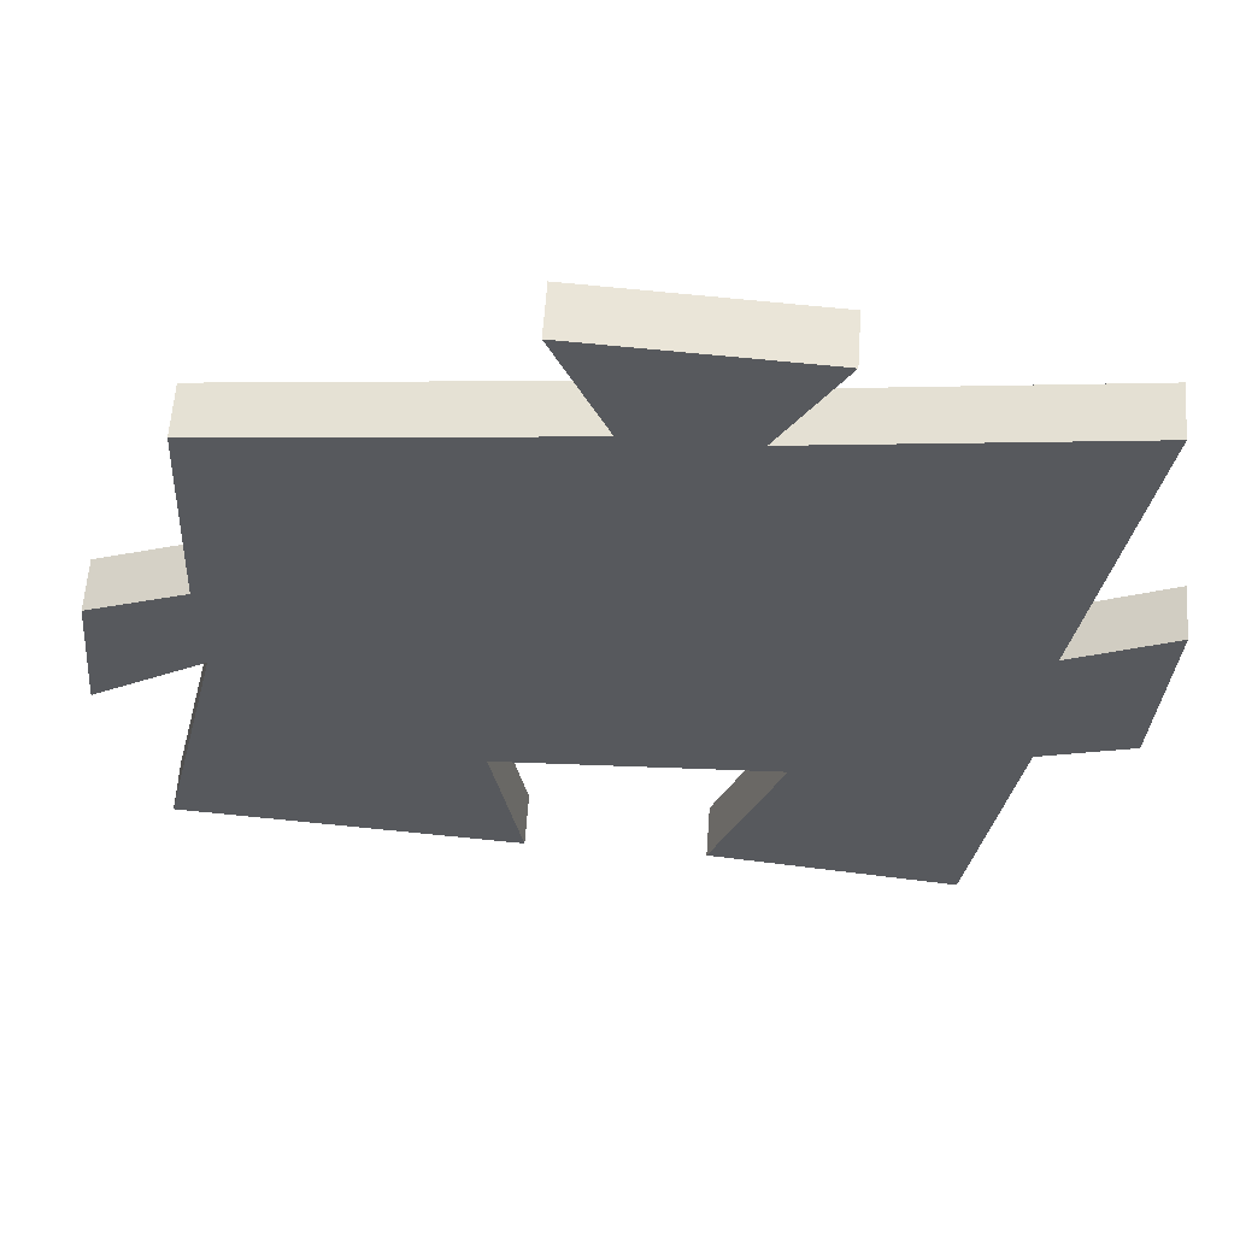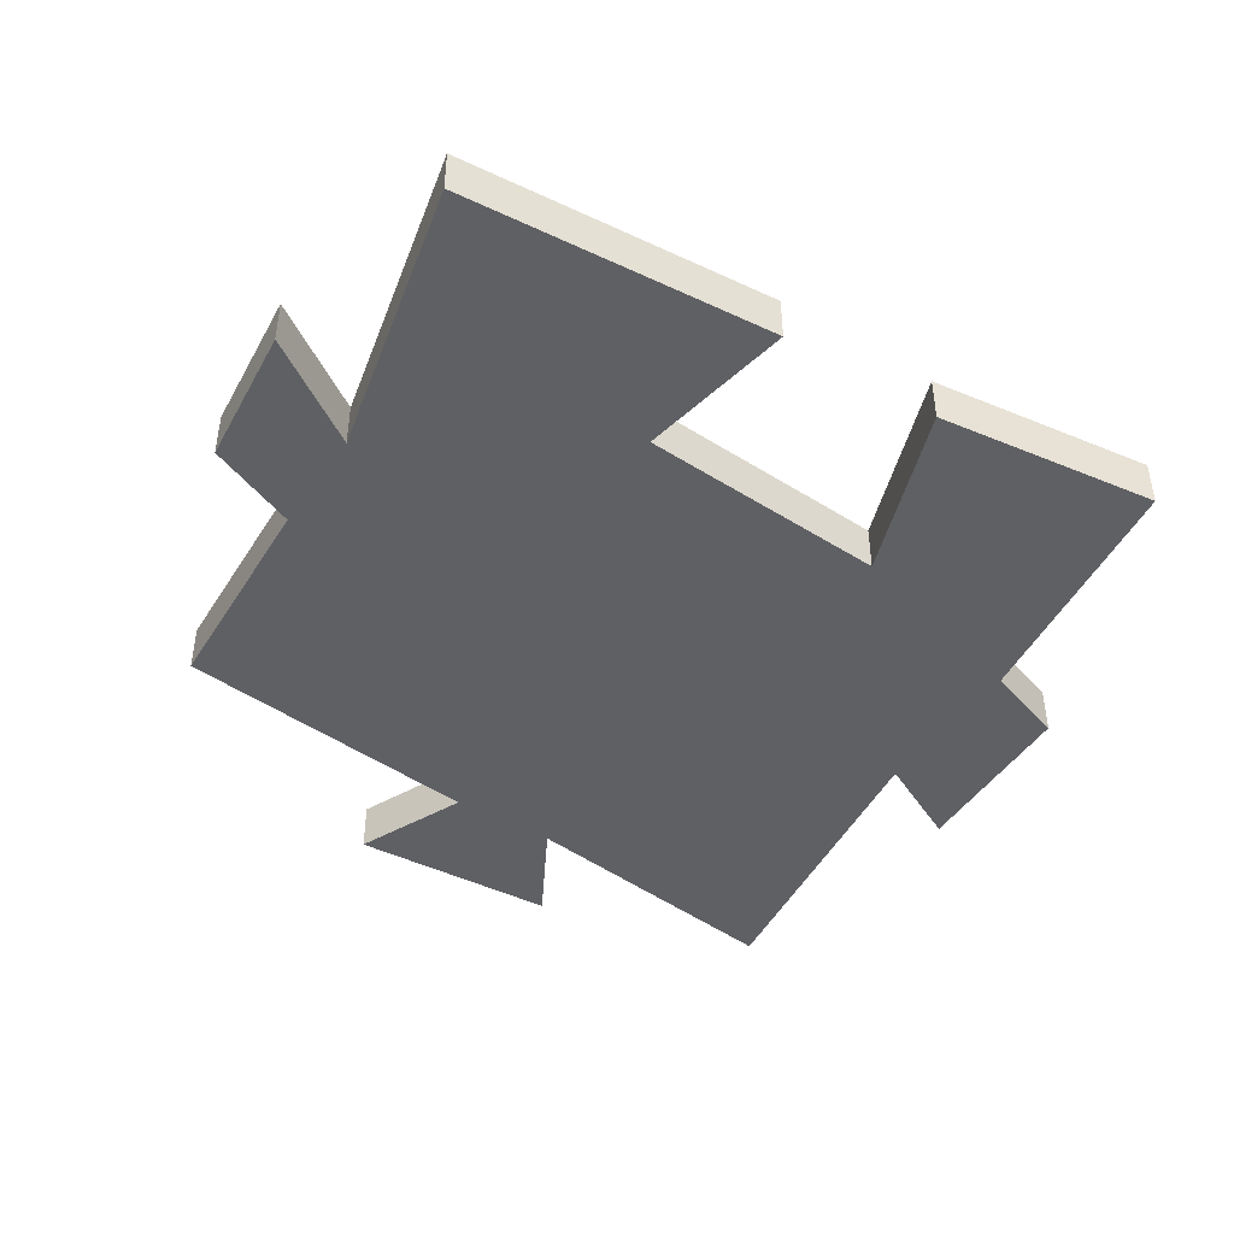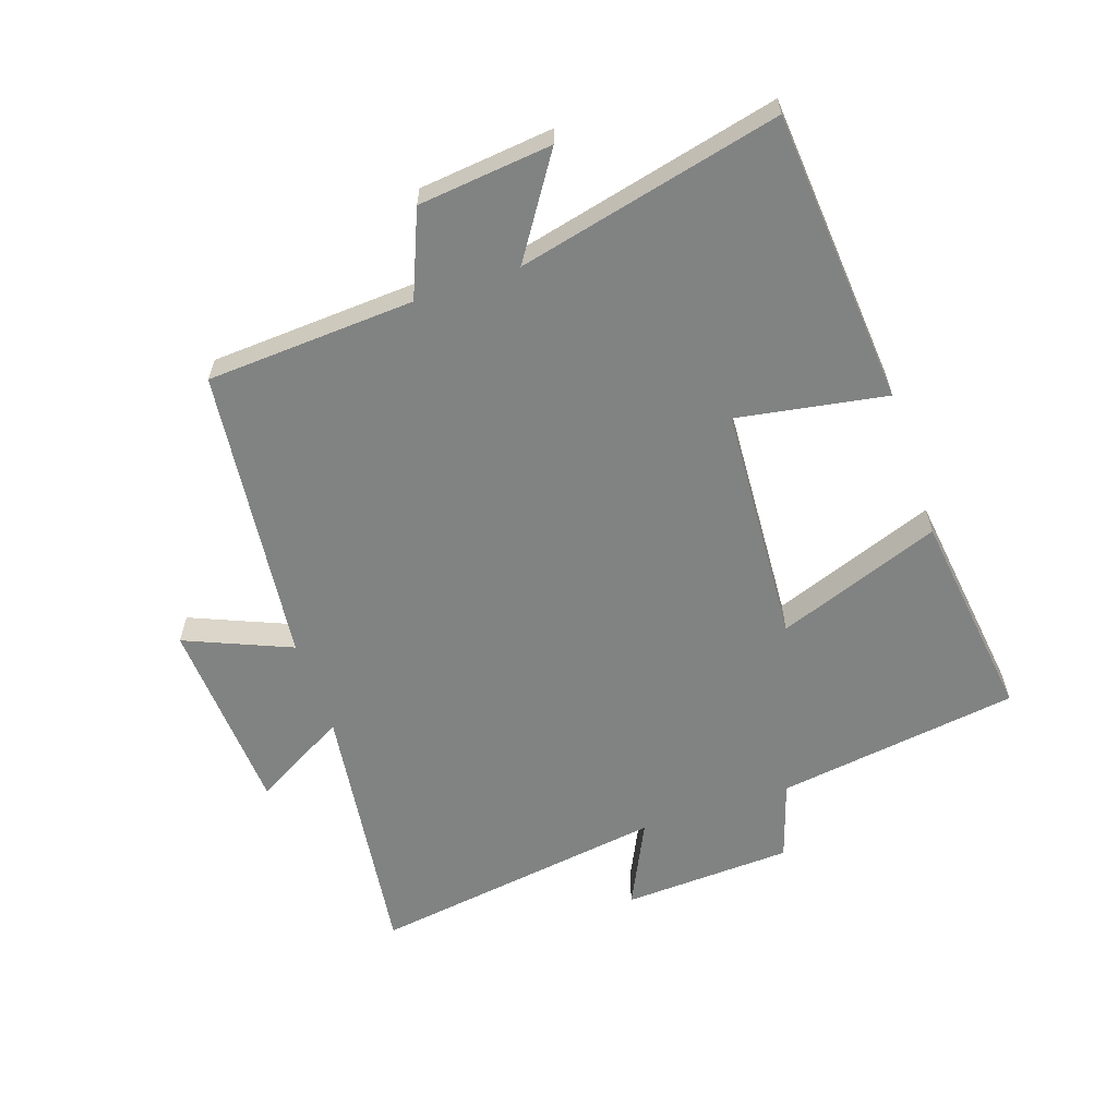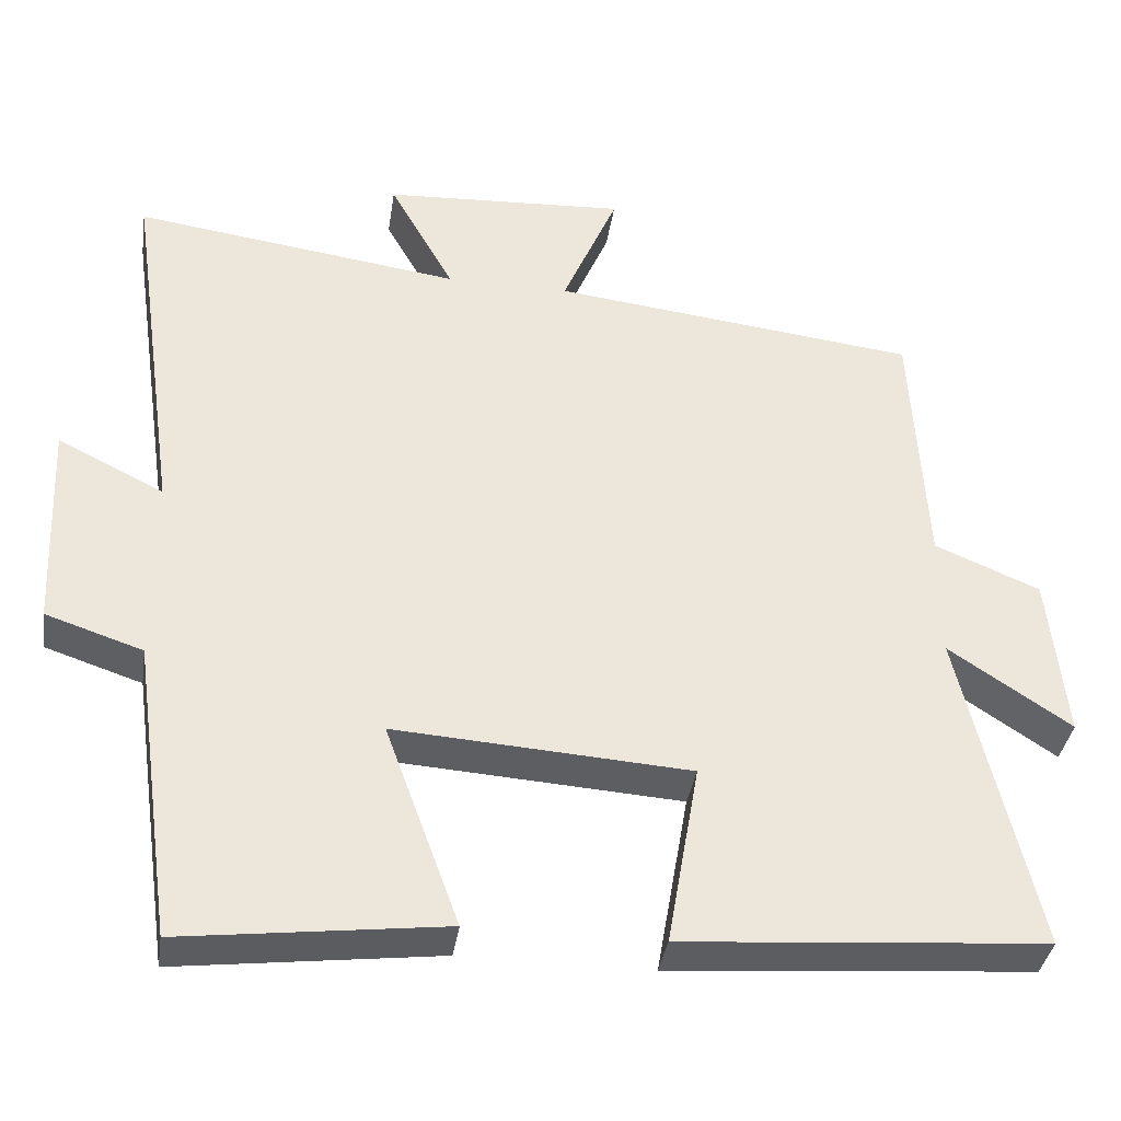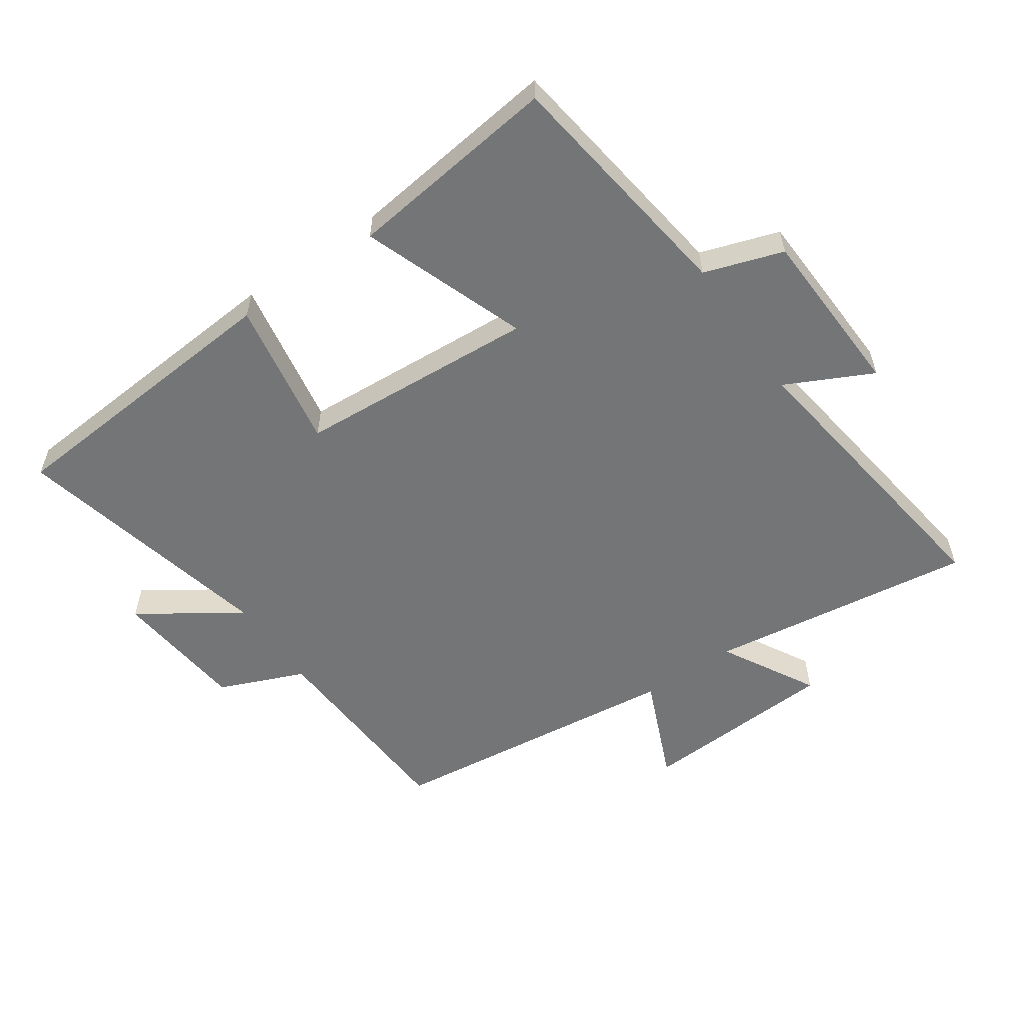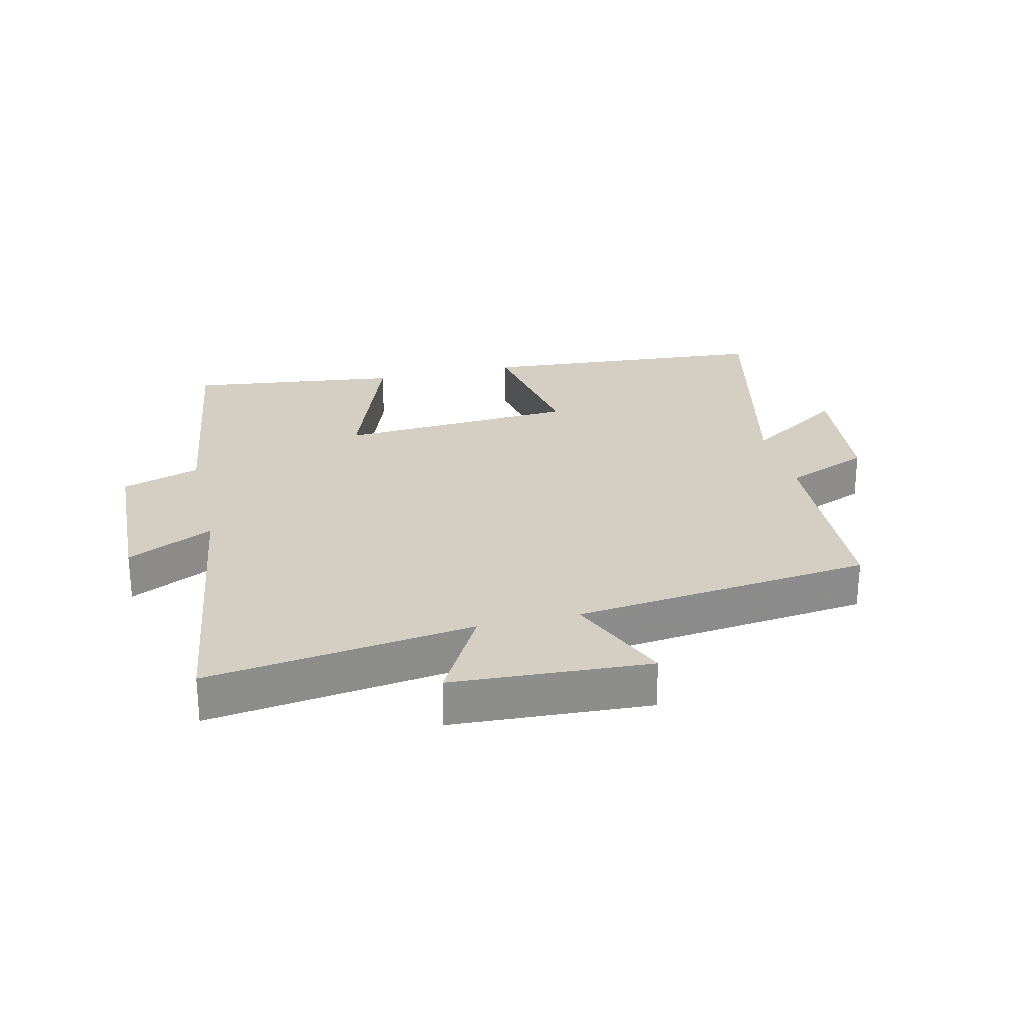
<metadata>
{"format":"obj","ext":"obj","renderer":"f3d","projection":"perspective","resolution":1024,"background":"white","views":[{"elev":60.4,"azim":-175.9,"up":"+Z"},{"elev":-44.0,"azim":146.9,"up":"+Y"},{"elev":-60.6,"azim":108.9,"up":"+Y"},{"elev":-37.1,"azim":-8.6,"up":"+Z"},{"elev":-56.4,"azim":-145.5,"up":"+Y"},{"elev":25.8,"azim":-13.4,"up":"+Y"}]}
</metadata>
<code>
v -0.567 0.07 0.557
v -0.147 0.07 0.5
v -0.23 0.07 0.649
v 0.082 0.07 0.667
v 0.011 0.07 0.5
v 0.482 0.07 0.446
v 0.5 0.07 0.116
v 0.635 0.07 0.06
v 0.657 0.07 -0.152
v 0.5 0.07 -0.048
v 0.596 0.07 -0.464
v 0.131 0.07 -0.5
v 0.172 0.07 -0.264
v -0.206 0.07 -0.24
v -0.111 0.07 -0.5
v -0.446 0.07 -0.542
v -0.5 0.07 -0.157
v -0.624 0.07 -0.116
v -0.636 0.07 0.154
v -0.5 0.07 0.087
v -0.567 0 0.557
v -0.147 0 0.5
v -0.23 0 0.649
v 0.082 0 0.667
v 0.011 0 0.5
v 0.482 0 0.446
v 0.5 0 0.116
v 0.635 0 0.06
v 0.657 0 -0.152
v 0.5 0 -0.048
v 0.596 0 -0.464
v 0.131 0 -0.5
v 0.172 0 -0.264
v -0.206 0 -0.24
v -0.111 0 -0.5
v -0.446 0 -0.542
v -0.5 0 -0.157
v -0.624 0 -0.116
v -0.636 0 0.154
v -0.5 0 0.087
f 17 18 19 20
f 16 17 20
f 15 16 20
f 14 15 20
f 20 1 2
f 14 20 2
f 13 14 2
f 10 11 12 13
f 10 13 2
f 7 8 9 10
f 7 10 2
f 6 7 2
f 5 6 2
f 2 3 4 5
f 40 39 38 37
f 40 37 36
f 40 36 35
f 40 35 34
f 22 21 40
f 22 40 34
f 22 34 33
f 33 32 31 30
f 22 33 30
f 30 29 28 27
f 22 30 27
f 22 27 26
f 22 26 25
f 25 24 23 22
f 1 21 22 2
f 2 22 23 3
f 3 23 24 4
f 4 24 25 5
f 5 25 26 6
f 6 26 27 7
f 7 27 28 8
f 8 28 29 9
f 9 29 30 10
f 10 30 31 11
f 11 31 32 12
f 12 32 33 13
f 13 33 34 14
f 14 34 35 15
f 15 35 36 16
f 16 36 37 17
f 17 37 38 18
f 18 38 39 19
f 19 39 40 20
f 20 40 21 1

</code>
